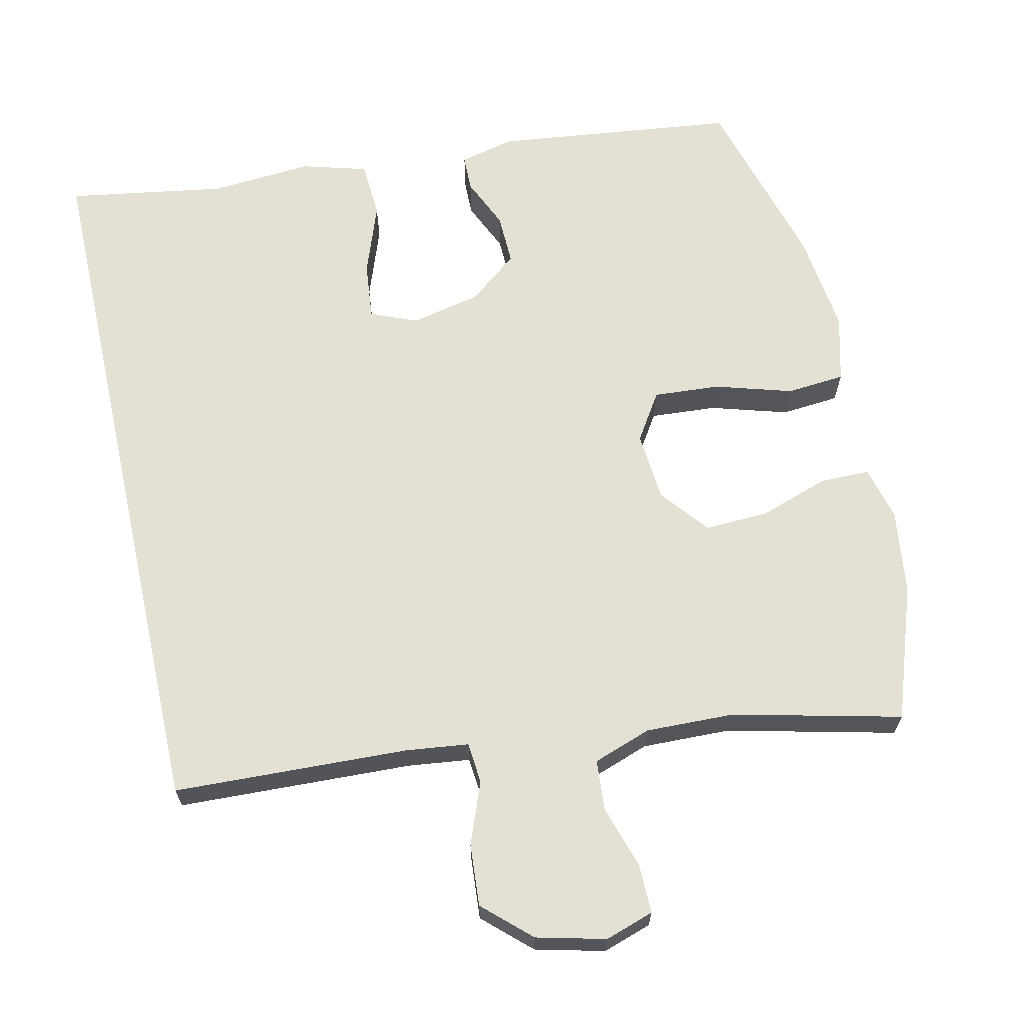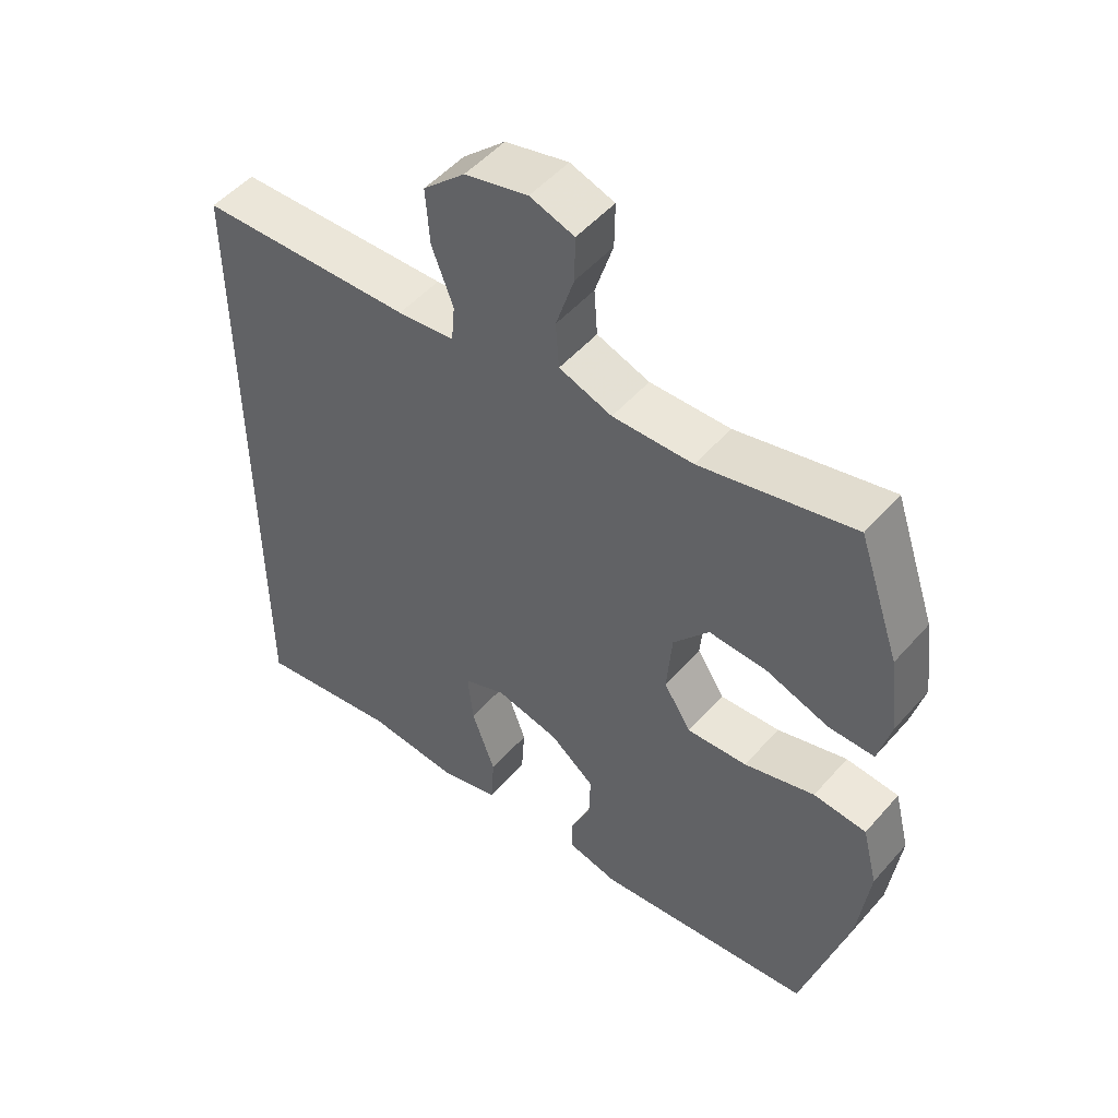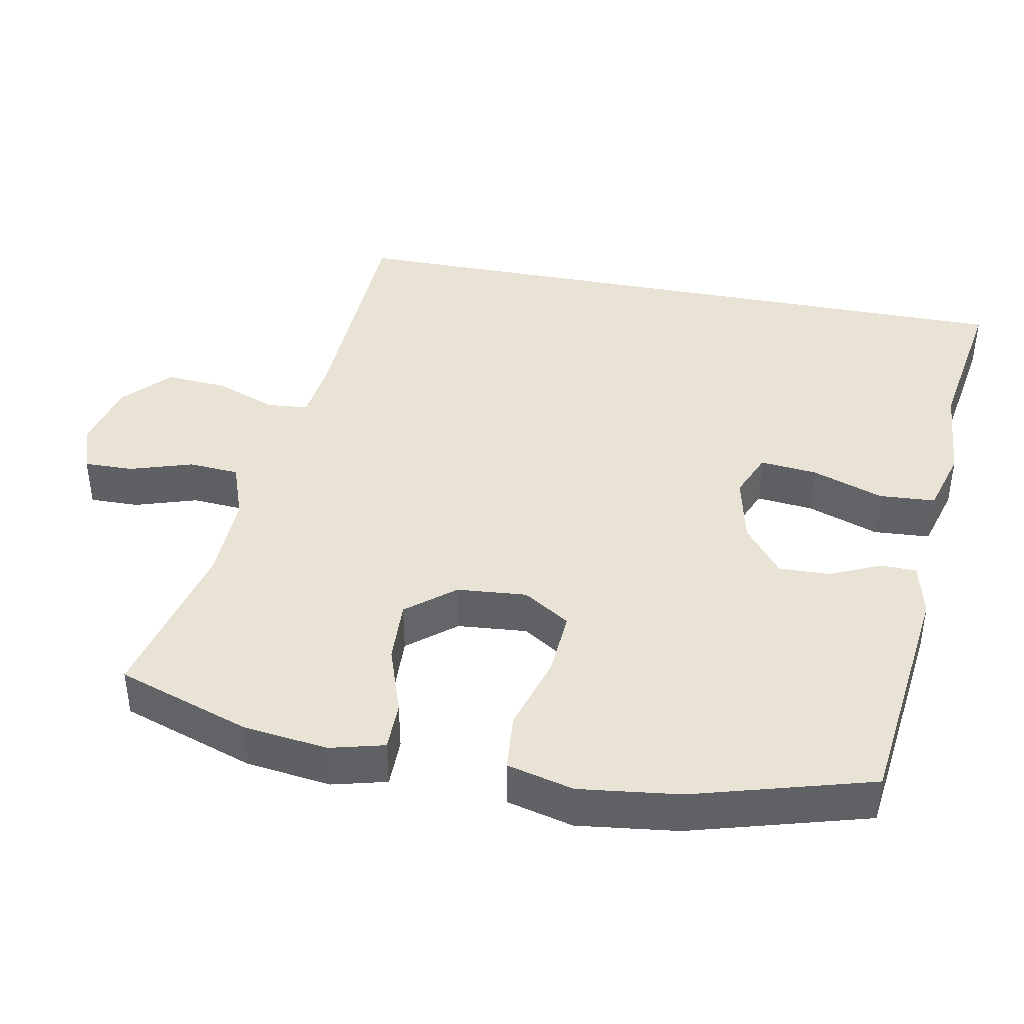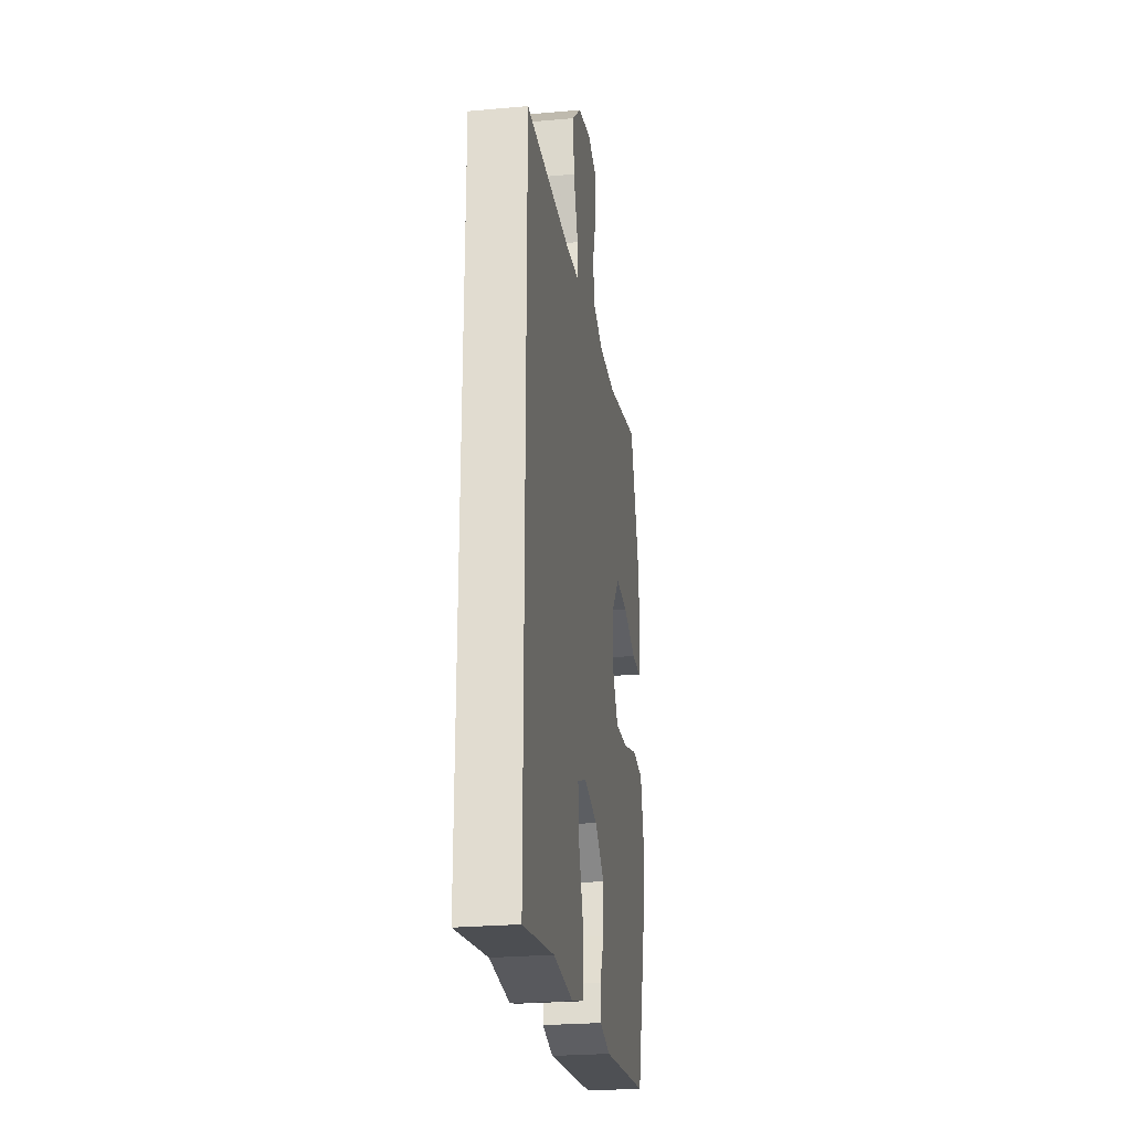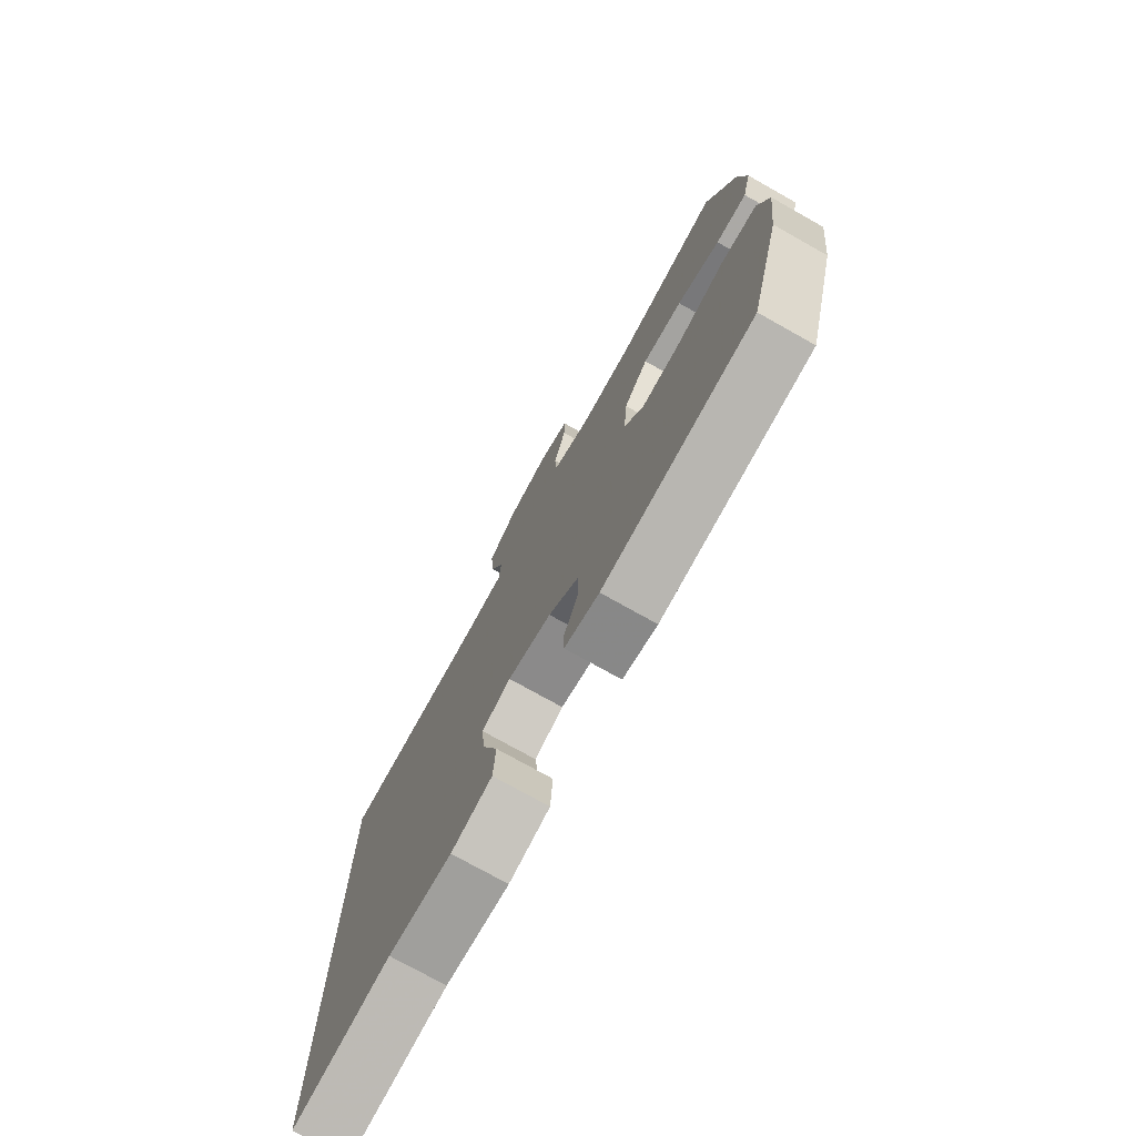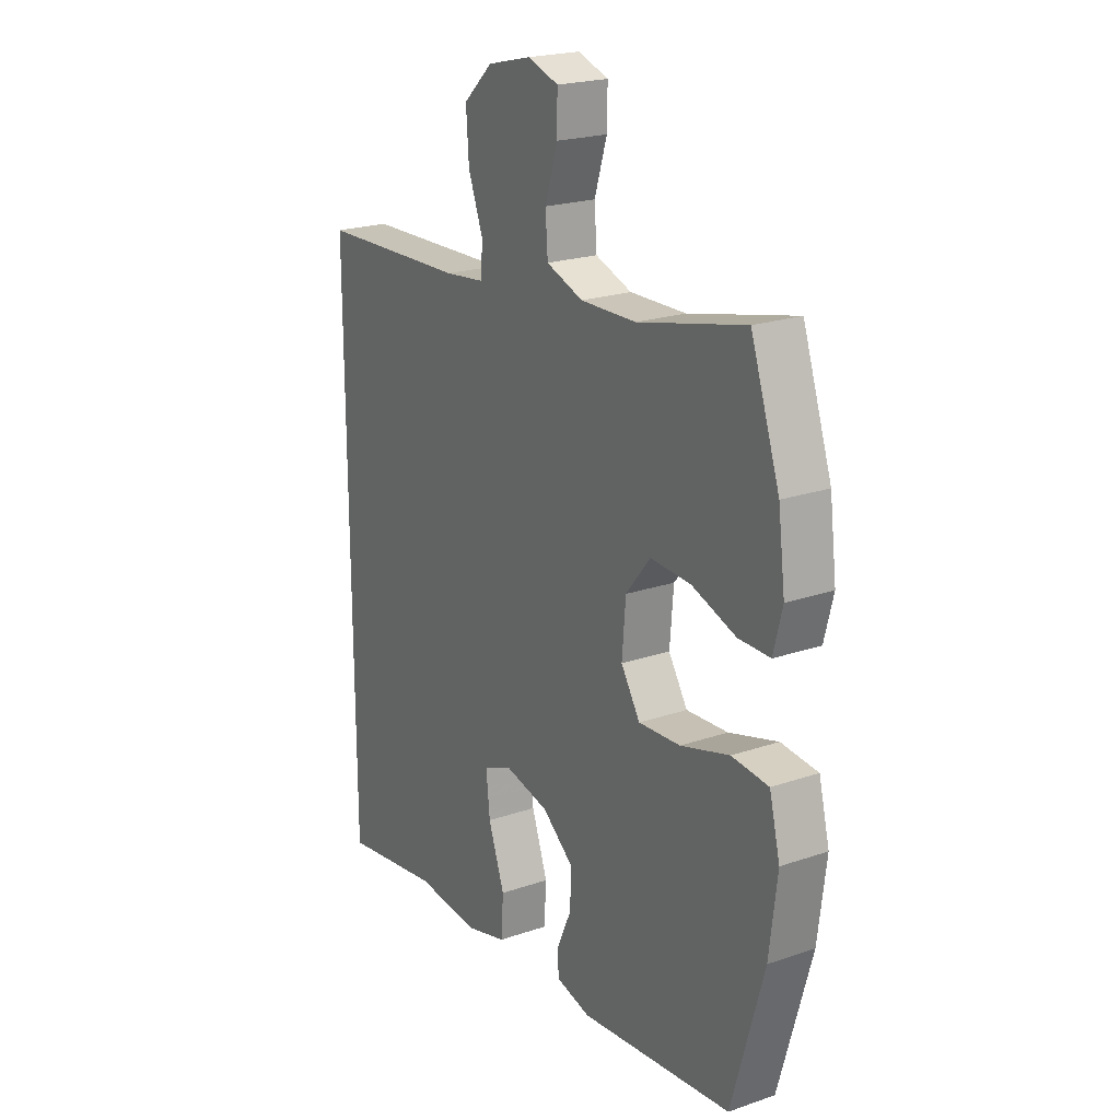
<metadata>
{"format":"obj","ext":"obj","renderer":"f3d","projection":"perspective","resolution":1024,"background":"white","views":[{"elev":66.0,"azim":-12.5,"up":"+Y"},{"elev":50.8,"azim":39.6,"up":"+Z"},{"elev":41.3,"azim":100.9,"up":"+Y"},{"elev":-25.6,"azim":-81.8,"up":"+Z"},{"elev":-75.5,"azim":60.7,"up":"+Z"},{"elev":21.7,"azim":58.9,"up":"+Z"}]}
</metadata>
<code>
v 0.5 0.07 0.5
v 0.562 0.07 0.319
v 0.577 0.07 0.203
v 0.558 0.07 0.129
v 0.49 0.07 0.129
v 0.396 0.07 0.161
v 0.309 0.07 0.165
v 0.256 0.07 0.1
v 0.248 0.07 0.005
v 0.289 0.07 -0.059
v 0.379 0.07 -0.053
v 0.484 0.07 -0.022
v 0.563 0.07 -0.029
v 0.586 0.07 -0.12
v 0.569 0.07 -0.257
v 0.5 0.07 -0.5
v 0.172 0.07 -0.538
v 0.097 0.07 -0.52
v 0.096 0.07 -0.471
v 0.127 0.07 -0.402
v 0.129 0.07 -0.332
v 0.062 0.07 -0.279
v -0.033 0.07 -0.258
v -0.096 0.07 -0.284
v -0.088 0.07 -0.362
v -0.053 0.07 -0.46
v -0.058 0.07 -0.537
v -0.147 0.07 -0.562
v -0.285 0.07 -0.551
v -0.5 0.07 -0.585
v -0.5 0.07 0.387
v -0.18 0.07 0.399
v -0.095 0.07 0.409
v -0.09 0.07 0.465
v -0.122 0.07 0.549
v -0.128 0.07 0.633
v -0.065 0.07 0.691
v 0.029 0.07 0.714
v 0.095 0.07 0.692
v 0.094 0.07 0.625
v 0.067 0.07 0.54
v 0.072 0.07 0.471
v 0.151 0.07 0.443
v 0.271 0.07 0.446
v 0.5 0 0.5
v 0.562 0 0.319
v 0.577 0 0.203
v 0.558 0 0.129
v 0.49 0 0.129
v 0.396 0 0.161
v 0.309 0 0.165
v 0.256 0 0.1
v 0.248 0 0.005
v 0.289 0 -0.059
v 0.379 0 -0.053
v 0.484 0 -0.022
v 0.563 0 -0.029
v 0.586 0 -0.12
v 0.569 0 -0.257
v 0.5 0 -0.5
v 0.172 0 -0.538
v 0.097 0 -0.52
v 0.096 0 -0.471
v 0.127 0 -0.402
v 0.129 0 -0.332
v 0.062 0 -0.279
v -0.033 0 -0.258
v -0.096 0 -0.284
v -0.088 0 -0.362
v -0.053 0 -0.46
v -0.058 0 -0.537
v -0.147 0 -0.562
v -0.285 0 -0.551
v -0.5 0 -0.585
v -0.5 0 0.387
v -0.18 0 0.399
v -0.095 0 0.409
v -0.09 0 0.465
v -0.122 0 0.549
v -0.128 0 0.633
v -0.065 0 0.691
v 0.029 0 0.714
v 0.095 0 0.692
v 0.094 0 0.625
v 0.067 0 0.54
v 0.072 0 0.471
v 0.151 0 0.443
v 0.271 0 0.446
f 38 39 40 41
f 38 41 42
f 37 38 42
f 34 35 36 37
f 33 34 37 42
f 29 30 31 32
f 29 32 33
f 25 26 27 28
f 24 25 28 29
f 17 18 19 20
f 17 20 21
f 16 17 21
f 15 16 21 22
f 11 12 13 14
f 10 11 14 15
f 3 4 5 6
f 3 6 7
f 44 1 2 3
f 43 44 3 7
f 24 29 33 42
f 23 24 42 43
f 10 15 22 23
f 9 10 23
f 8 9 23 43
f 7 8 43
f 85 84 83 82
f 86 85 82
f 86 82 81
f 81 80 79 78
f 86 81 78 77
f 76 75 74 73
f 77 76 73
f 72 71 70 69
f 73 72 69 68
f 64 63 62 61
f 65 64 61
f 65 61 60
f 66 65 60 59
f 58 57 56 55
f 59 58 55 54
f 50 49 48 47
f 51 50 47
f 47 46 45 88
f 51 47 88 87
f 86 77 73 68
f 87 86 68 67
f 67 66 59 54
f 67 54 53
f 87 67 53 52
f 87 52 51
f 1 45 46 2
f 2 46 47 3
f 3 47 48 4
f 4 48 49 5
f 5 49 50 6
f 6 50 51 7
f 7 51 52 8
f 8 52 53 9
f 9 53 54 10
f 10 54 55 11
f 11 55 56 12
f 12 56 57 13
f 13 57 58 14
f 14 58 59 15
f 15 59 60 16
f 16 60 61 17
f 17 61 62 18
f 18 62 63 19
f 19 63 64 20
f 20 64 65 21
f 21 65 66 22
f 22 66 67 23
f 23 67 68 24
f 24 68 69 25
f 25 69 70 26
f 26 70 71 27
f 27 71 72 28
f 28 72 73 29
f 29 73 74 30
f 30 74 75 31
f 31 75 76 32
f 32 76 77 33
f 33 77 78 34
f 34 78 79 35
f 35 79 80 36
f 36 80 81 37
f 37 81 82 38
f 38 82 83 39
f 39 83 84 40
f 40 84 85 41
f 41 85 86 42
f 42 86 87 43
f 43 87 88 44
f 44 88 45 1

</code>
